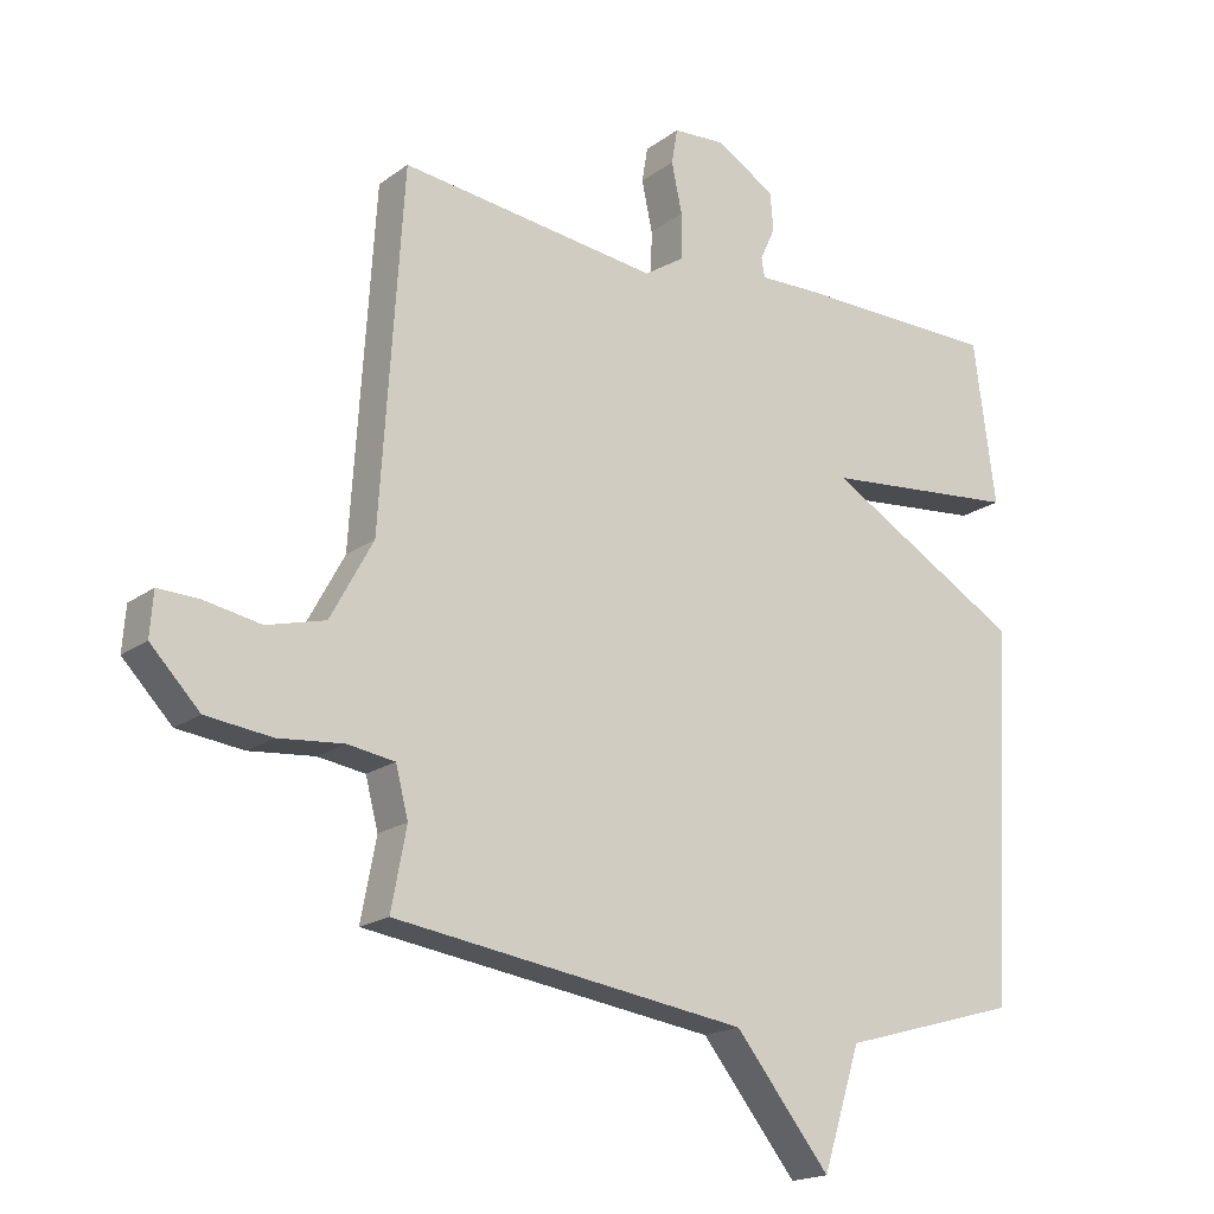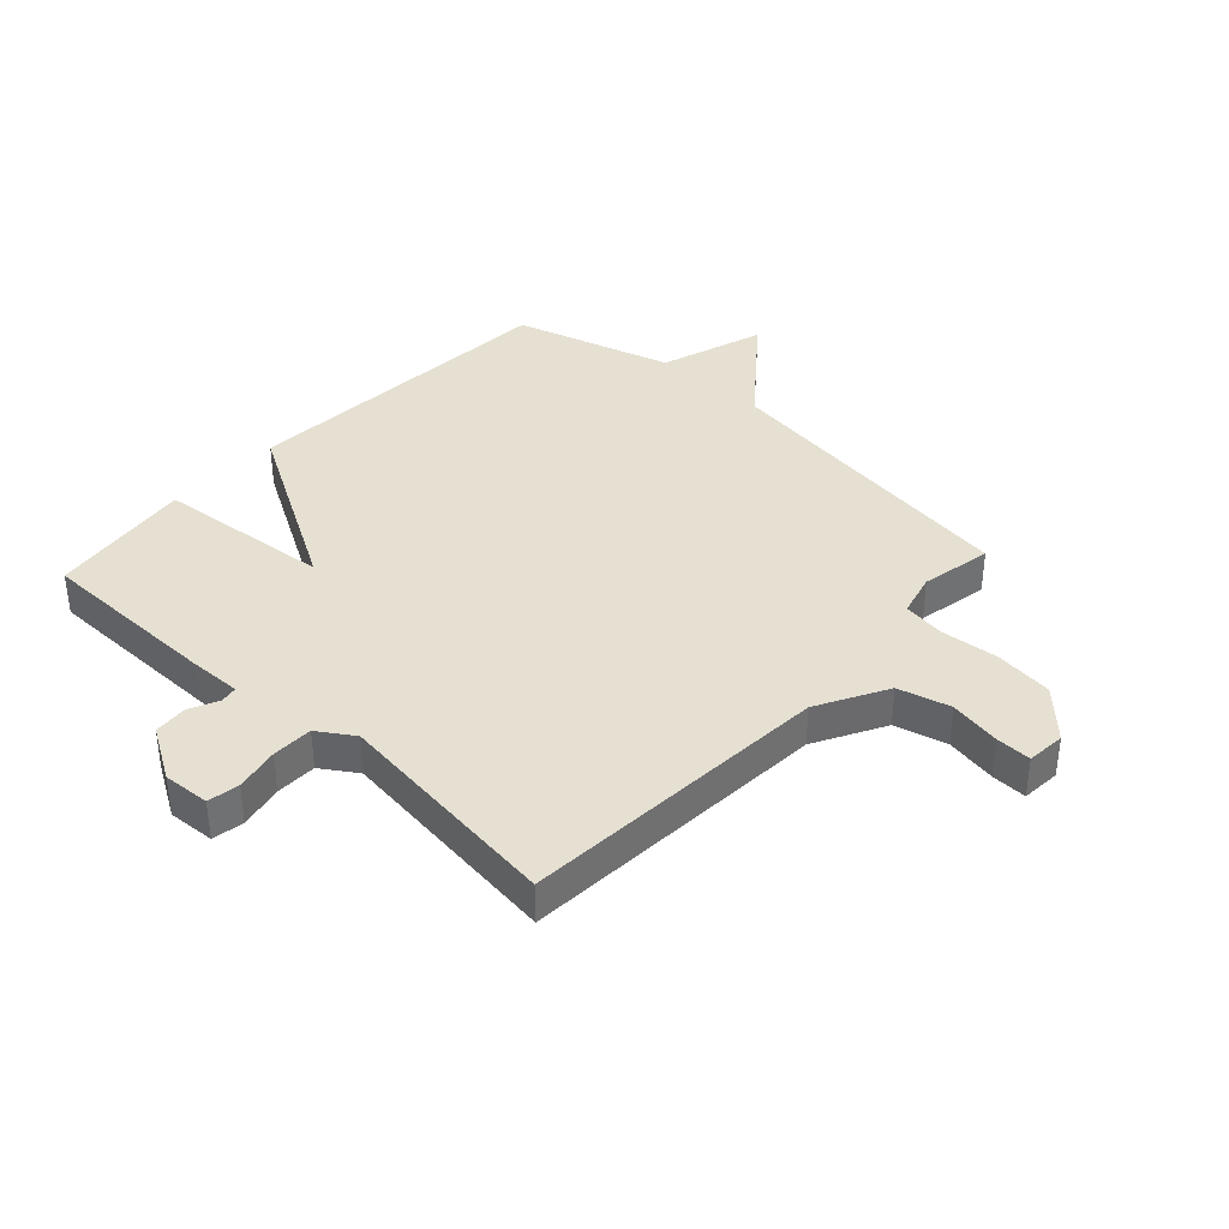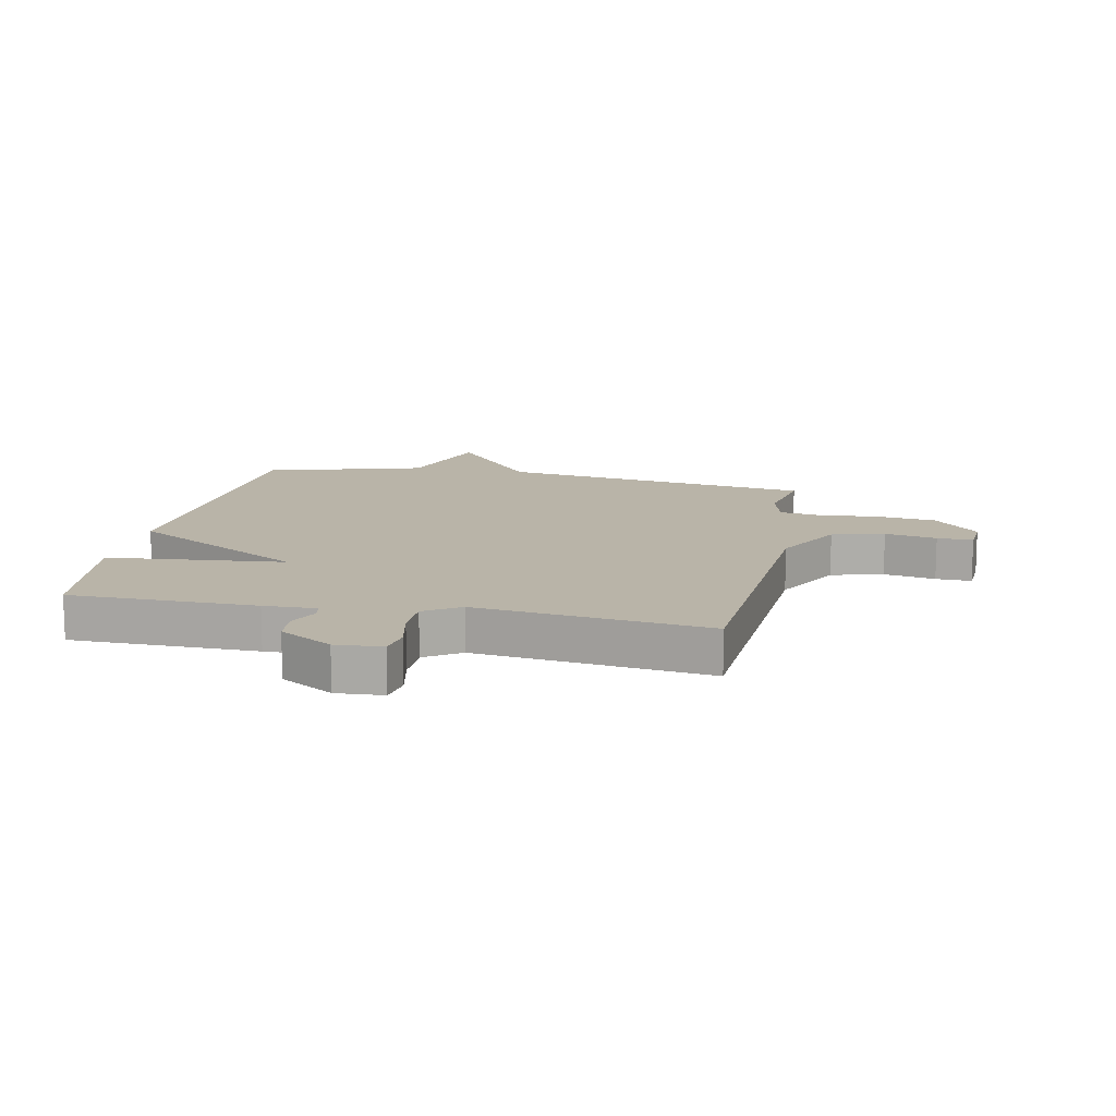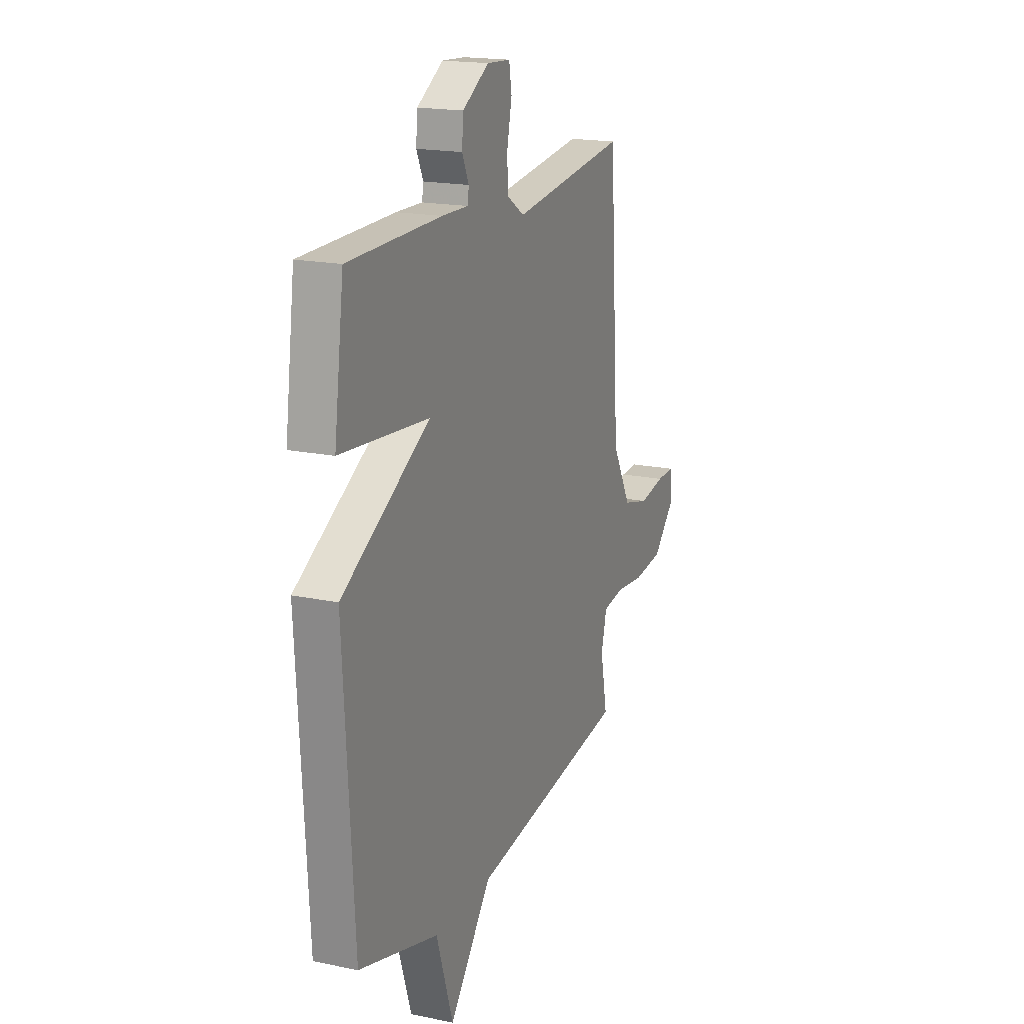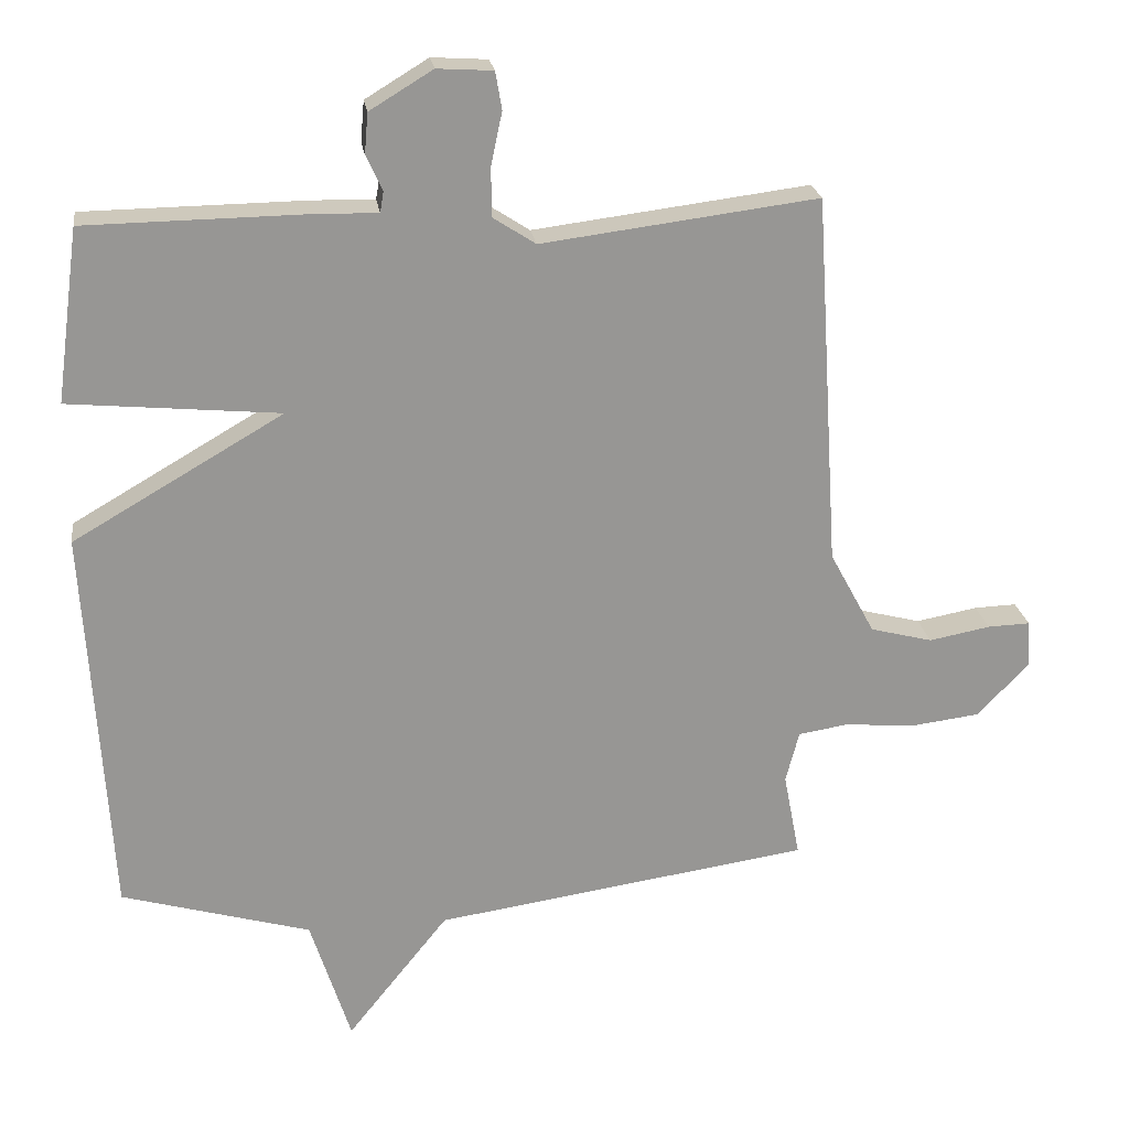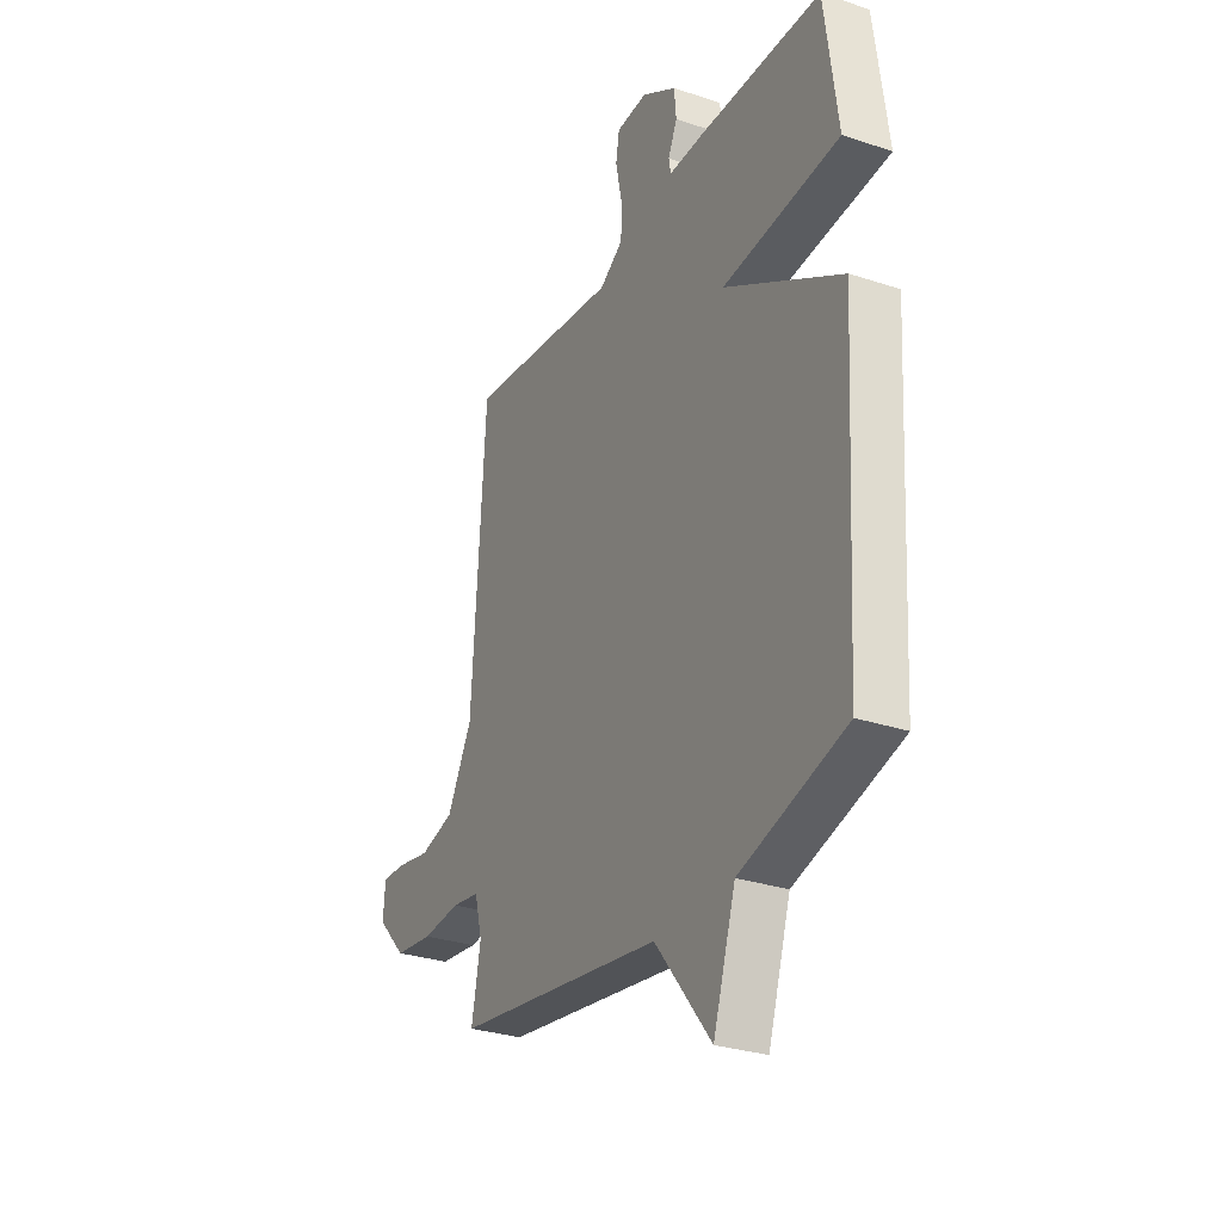
<metadata>
{"format":"obj","ext":"obj","renderer":"f3d","projection":"perspective","resolution":1024,"background":"white","views":[{"elev":-18.4,"azim":144.0,"up":"+Z"},{"elev":37.7,"azim":42.7,"up":"+Y"},{"elev":13.2,"azim":11.4,"up":"+Y"},{"elev":18.1,"azim":-67.8,"up":"+Z"},{"elev":22.6,"azim":-8.1,"up":"+Z"},{"elev":-29.4,"azim":-116.2,"up":"+Z"}]}
</metadata>
<code>
v 0.5 0.07 -0.5
v -0.032 0.07 -0.577
v -0.175 0.07 -0.755
v -0.232 0.07 -0.577
v -0.5 0.07 -0.5
v -0.533 0.07 0.056
v -0.236 0.07 0.228
v -0.533 0.07 0.256
v -0.5 0.07 0.5
v -0.187 0.07 0.504
v -0.099 0.07 0.502
v -0.094 0.07 0.531
v -0.117 0.07 0.581
v -0.112 0.07 0.638
v -0.023 0.07 0.692
v 0.056 0.07 0.687
v 0.065 0.07 0.634
v 0.049 0.07 0.559
v 0.05 0.07 0.49
v 0.11 0.07 0.451
v 0.5 0.07 0.5
v 0.534 0.07 -0.027
v 0.598 0.07 -0.145
v 0.686 0.07 -0.168
v 0.773 0.07 -0.152
v 0.833 0.07 -0.15
v 0.838 0.07 -0.216
v 0.764 0.07 -0.293
v 0.665 0.07 -0.305
v 0.567 0.07 -0.296
v 0.496 0.07 -0.307
v 0.477 0.07 -0.38
v 0.5 0 -0.5
v -0.032 0 -0.577
v -0.175 0 -0.755
v -0.232 0 -0.577
v -0.5 0 -0.5
v -0.533 0 0.056
v -0.236 0 0.228
v -0.533 0 0.256
v -0.5 0 0.5
v -0.187 0 0.504
v -0.099 0 0.502
v -0.094 0 0.531
v -0.117 0 0.581
v -0.112 0 0.638
v -0.023 0 0.692
v 0.056 0 0.687
v 0.065 0 0.634
v 0.049 0 0.559
v 0.05 0 0.49
v 0.11 0 0.451
v 0.5 0 0.5
v 0.534 0 -0.027
v 0.598 0 -0.145
v 0.686 0 -0.168
v 0.773 0 -0.152
v 0.833 0 -0.15
v 0.838 0 -0.216
v 0.764 0 -0.293
v 0.665 0 -0.305
v 0.567 0 -0.296
v 0.496 0 -0.307
v 0.477 0 -0.38
f 28 29 30
f 27 28 30
f 26 27 30
f 25 26 30
f 24 25 30
f 23 24 30 31
f 22 23 31
f 22 31 32
f 21 22 32
f 20 21 32
f 16 17 18
f 15 16 18
f 14 15 18
f 13 14 18
f 12 13 18
f 11 12 18 19
f 11 19 20
f 10 11 20
f 9 10 20
f 8 9 20
f 7 8 20
f 4 5 6 7
f 4 7 20
f 3 4 20
f 2 3 20
f 1 2 20 32
f 62 61 60
f 62 60 59
f 62 59 58
f 62 58 57
f 62 57 56
f 63 62 56 55
f 63 55 54
f 64 63 54
f 64 54 53
f 64 53 52
f 50 49 48
f 50 48 47
f 50 47 46
f 50 46 45
f 50 45 44
f 51 50 44 43
f 52 51 43
f 52 43 42
f 52 42 41
f 52 41 40
f 52 40 39
f 39 38 37 36
f 52 39 36
f 52 36 35
f 52 35 34
f 64 52 34 33
f 1 33 34 2
f 2 34 35 3
f 3 35 36 4
f 4 36 37 5
f 5 37 38 6
f 6 38 39 7
f 7 39 40 8
f 8 40 41 9
f 9 41 42 10
f 10 42 43 11
f 11 43 44 12
f 12 44 45 13
f 13 45 46 14
f 14 46 47 15
f 15 47 48 16
f 16 48 49 17
f 17 49 50 18
f 18 50 51 19
f 19 51 52 20
f 20 52 53 21
f 21 53 54 22
f 22 54 55 23
f 23 55 56 24
f 24 56 57 25
f 25 57 58 26
f 26 58 59 27
f 27 59 60 28
f 28 60 61 29
f 29 61 62 30
f 30 62 63 31
f 31 63 64 32
f 32 64 33 1

</code>
